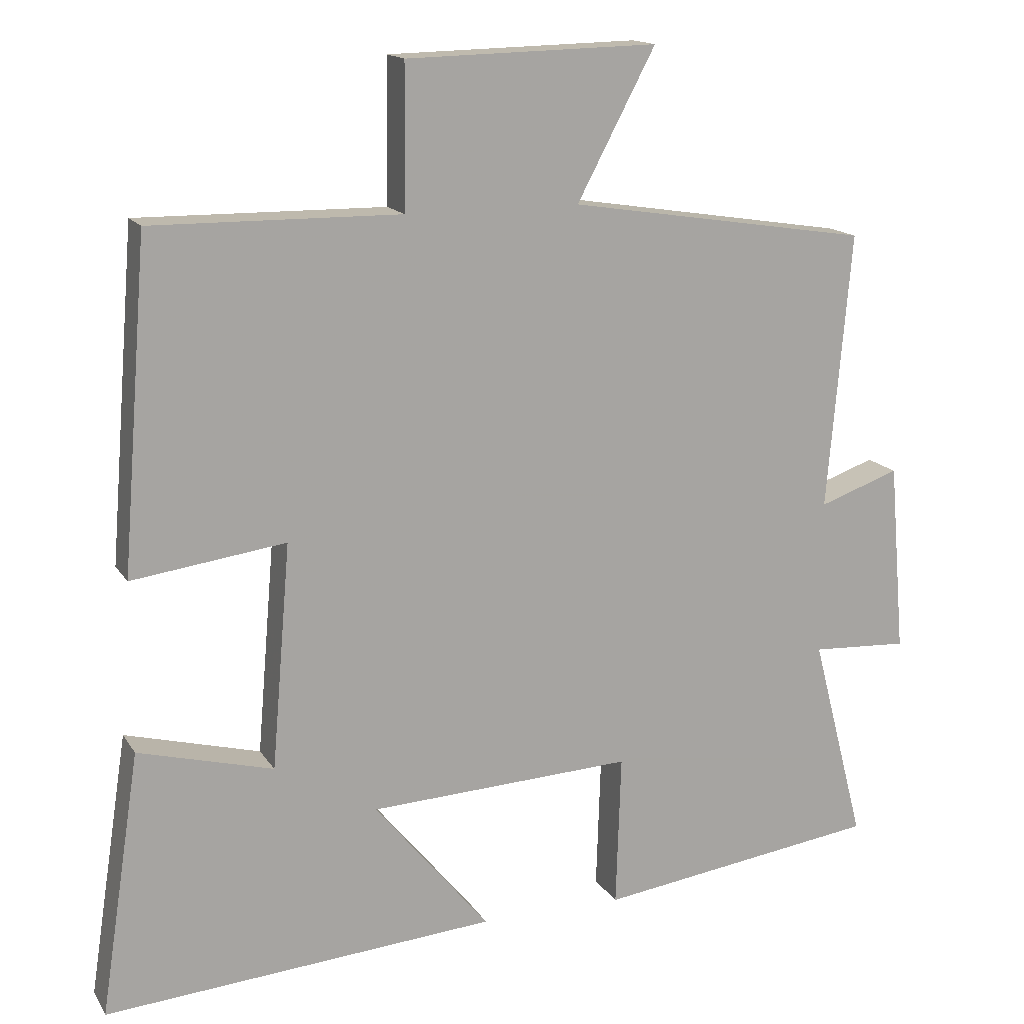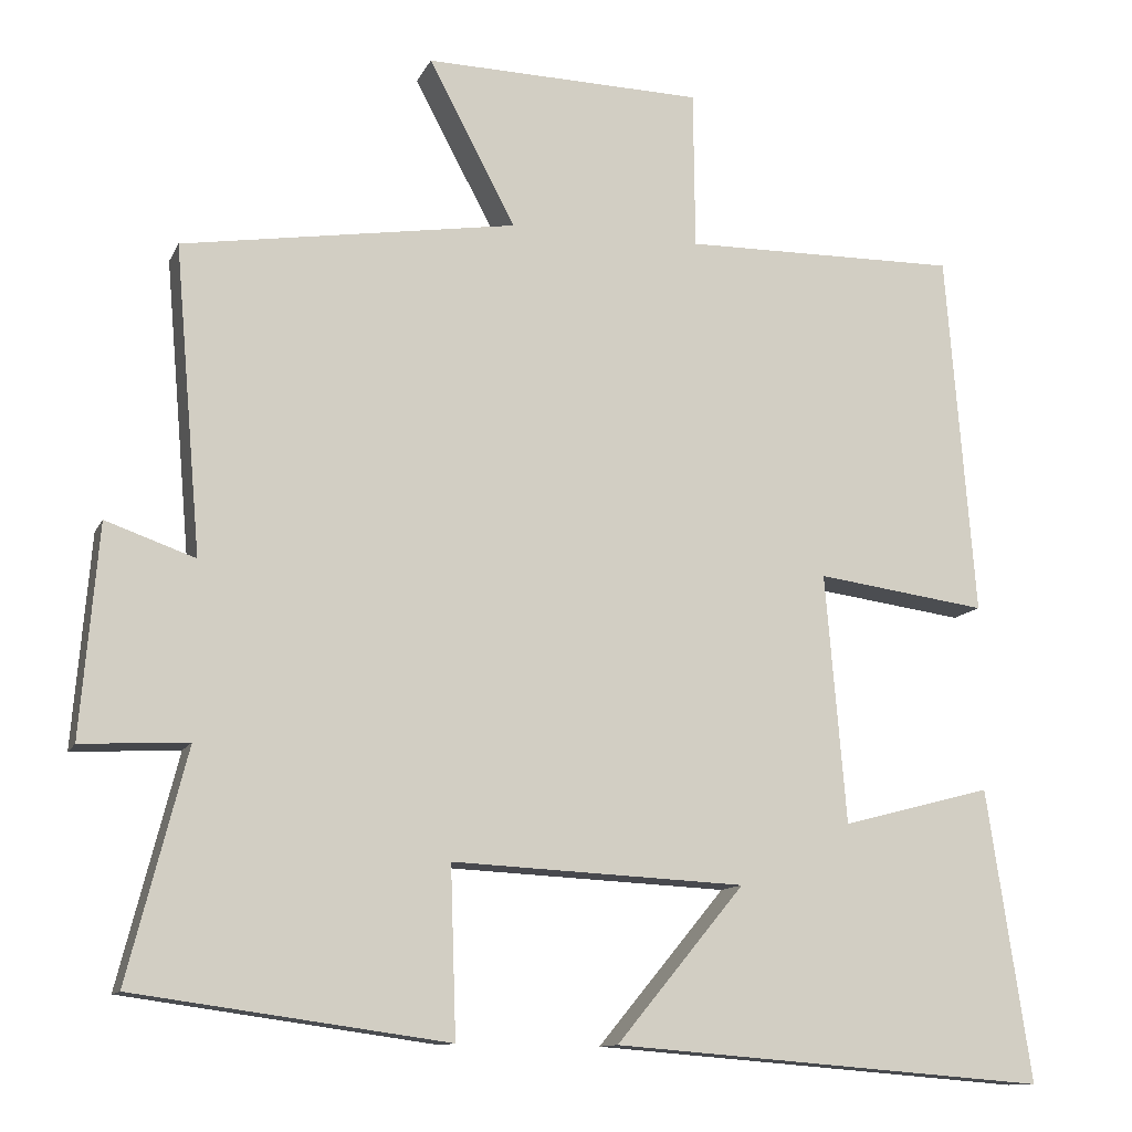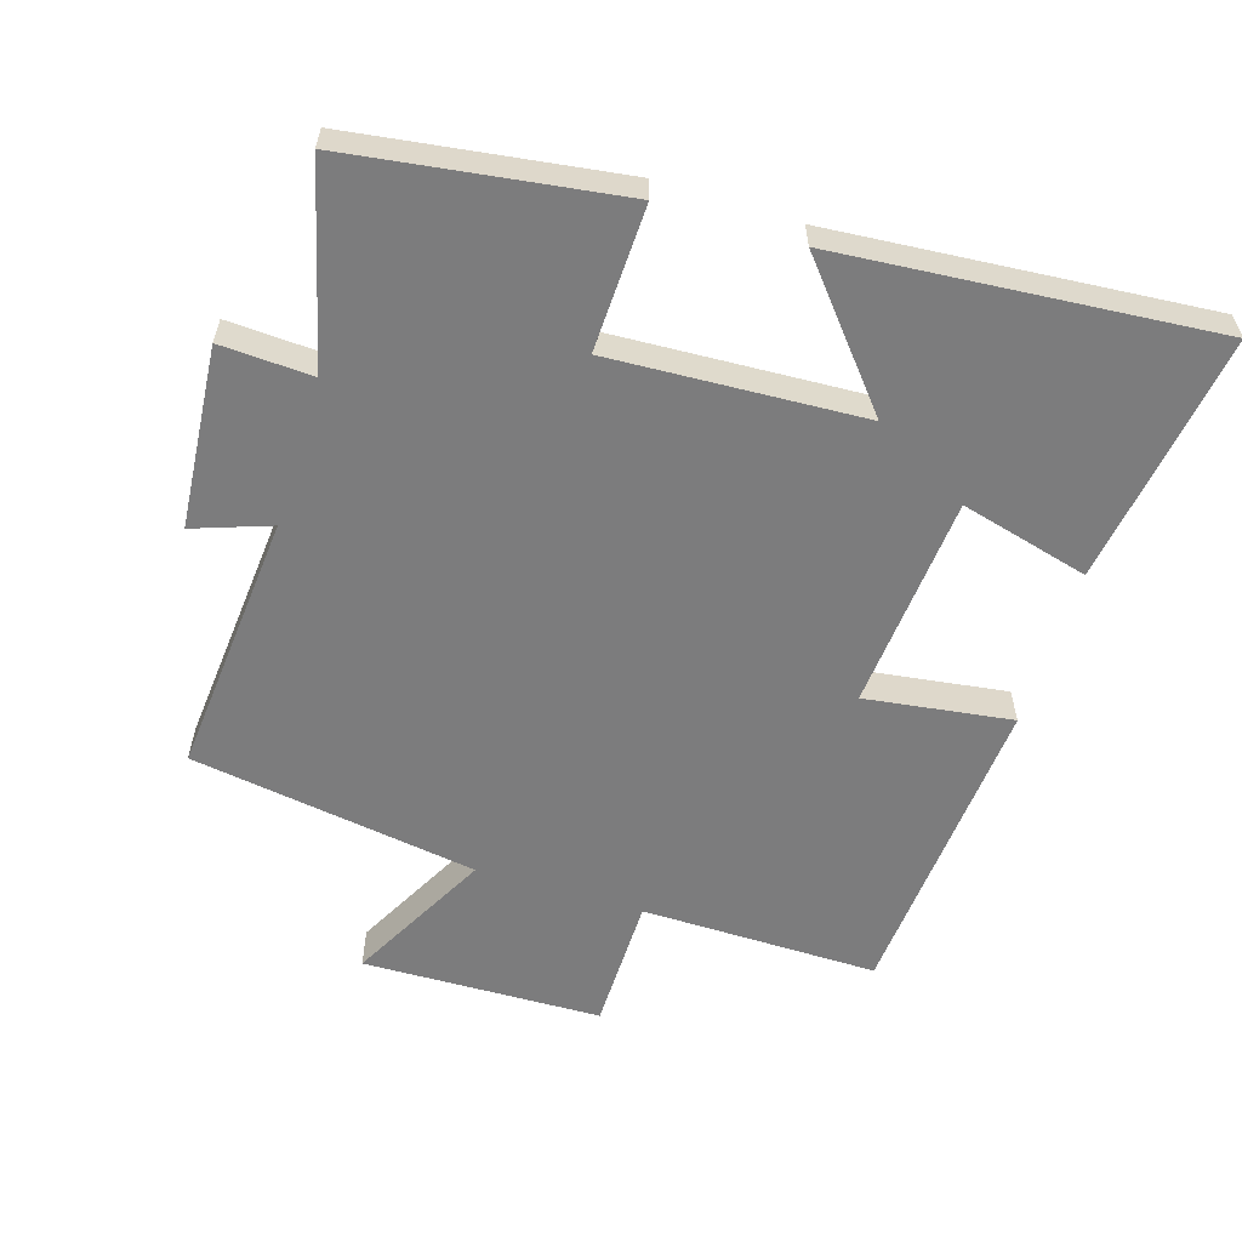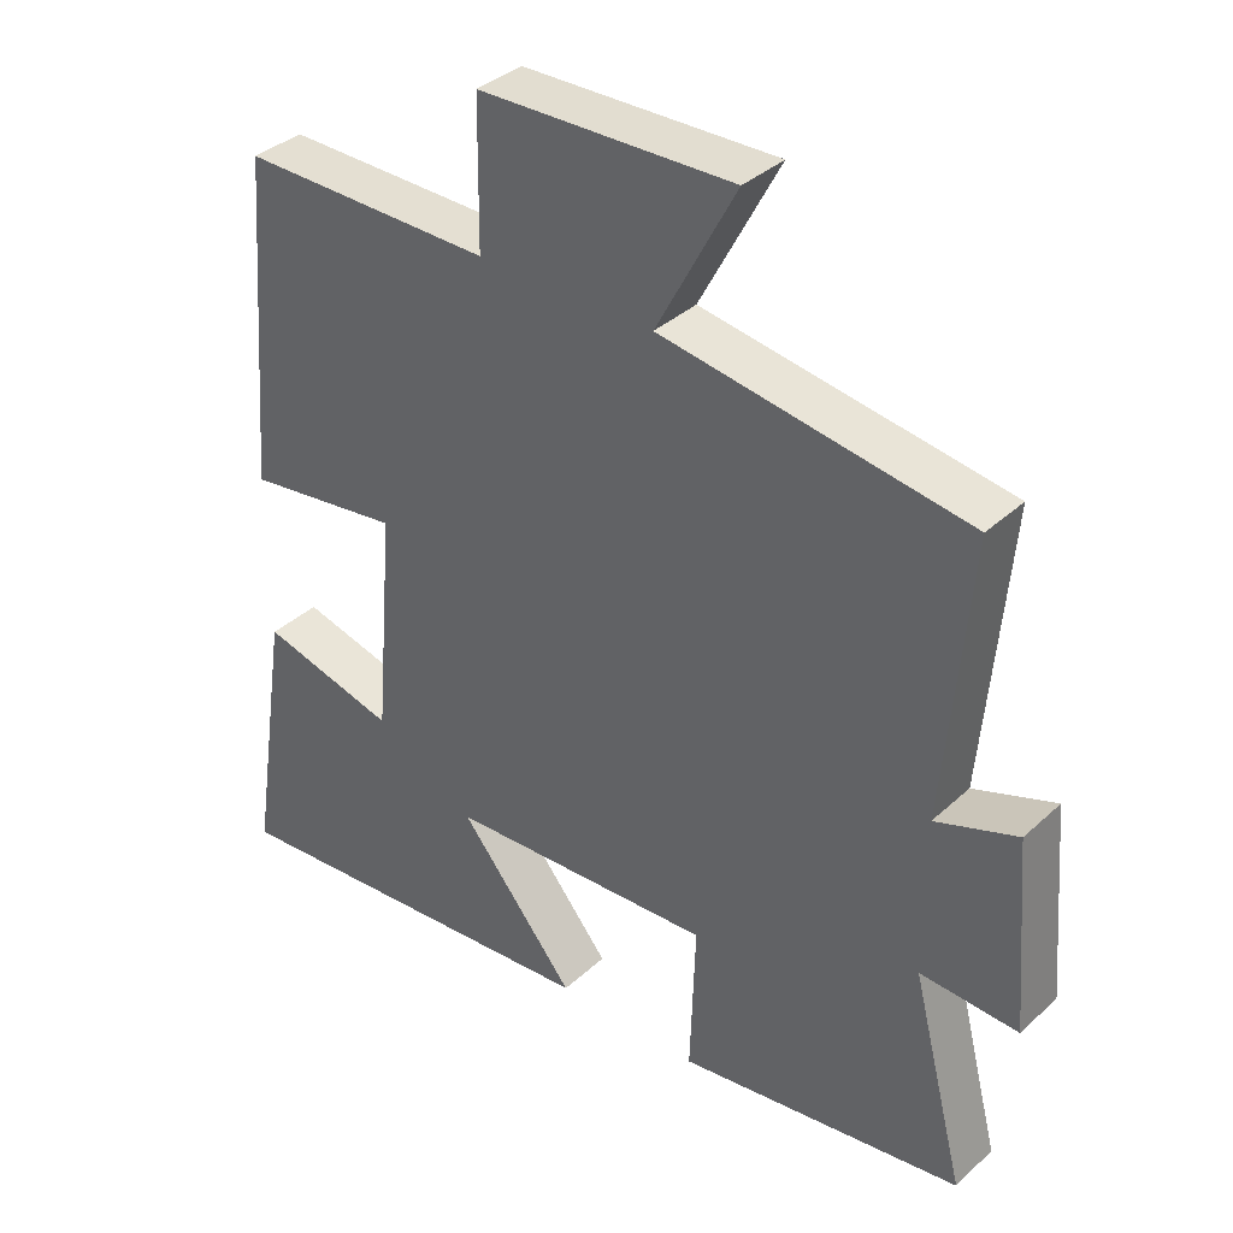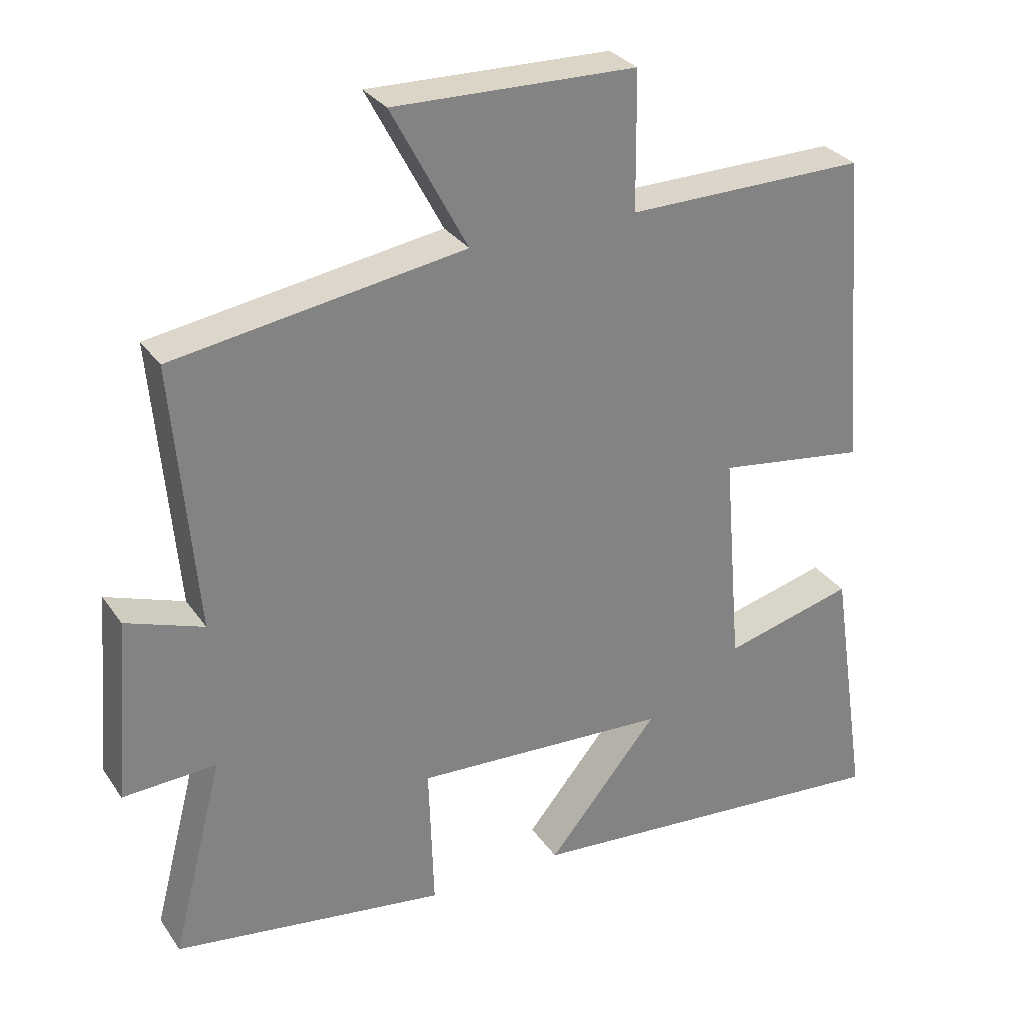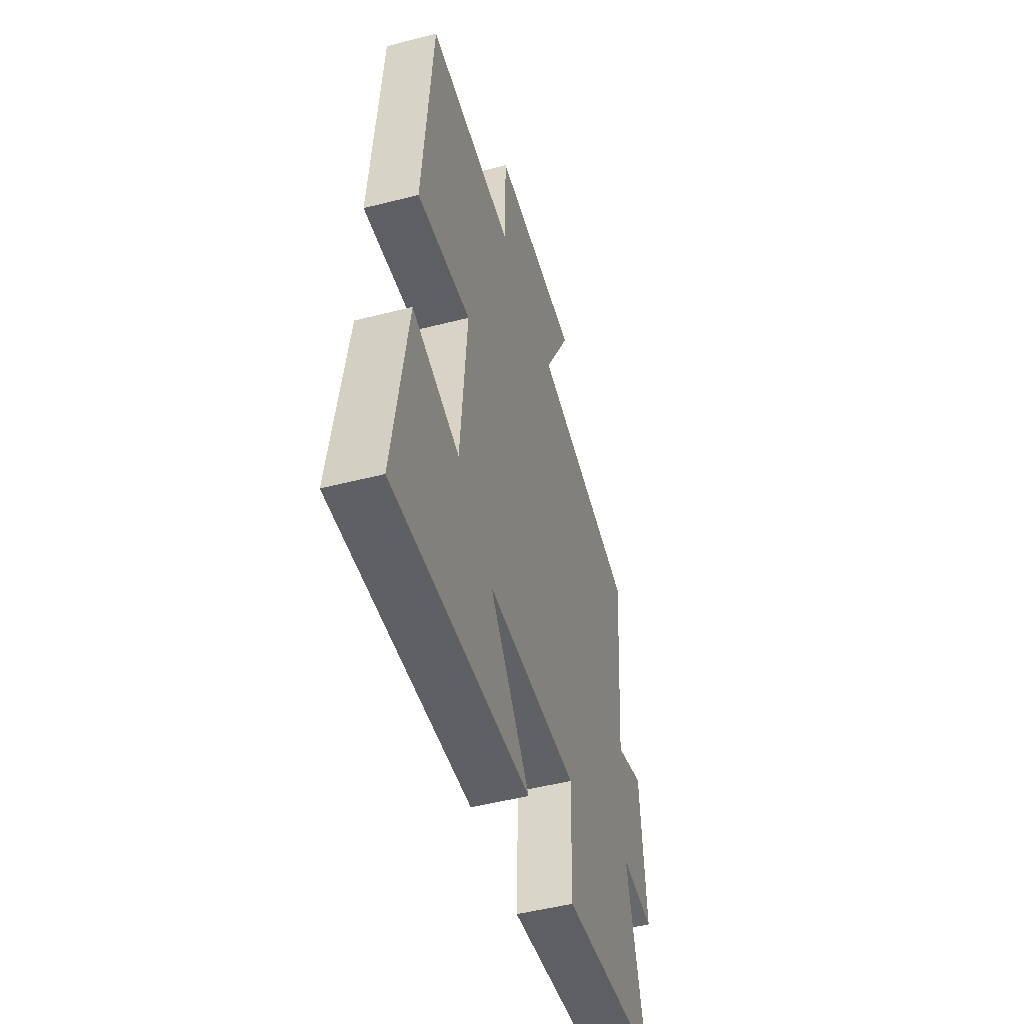
<metadata>
{"format":"obj","ext":"obj","renderer":"f3d","projection":"perspective","resolution":1024,"background":"white","views":[{"elev":15.3,"azim":-21.5,"up":"+Z"},{"elev":-11.7,"azim":162.7,"up":"+Z"},{"elev":-58.8,"azim":162.8,"up":"+Y"},{"elev":36.3,"azim":40.3,"up":"+Z"},{"elev":29.9,"azim":151.9,"up":"+Z"},{"elev":-49.6,"azim":-74.2,"up":"+Z"}]}
</metadata>
<code>
v 0.573 0.07 -0.446
v 0.184 0.07 -0.5
v 0.191 0.07 -0.29
v -0.173 0.07 -0.308
v -0.014 0.07 -0.5
v -0.555 0.07 -0.543
v -0.5 0.07 -0.18
v -0.314 0.07 -0.229
v -0.288 0.07 0.081
v -0.5 0.07 0.052
v -0.464 0.07 0.504
v -0.122 0.07 0.5
v -0.12 0.07 0.696
v 0.226 0.07 0.704
v 0.118 0.07 0.5
v 0.533 0.07 0.435
v 0.5 0.07 0.054
v 0.611 0.07 0.093
v 0.633 0.07 -0.169
v 0.5 0.07 -0.162
v 0.573 0 -0.446
v 0.184 0 -0.5
v 0.191 0 -0.29
v -0.173 0 -0.308
v -0.014 0 -0.5
v -0.555 0 -0.543
v -0.5 0 -0.18
v -0.314 0 -0.229
v -0.288 0 0.081
v -0.5 0 0.052
v -0.464 0 0.504
v -0.122 0 0.5
v -0.12 0 0.696
v 0.226 0 0.704
v 0.118 0 0.5
v 0.533 0 0.435
v 0.5 0 0.054
v 0.611 0 0.093
v 0.633 0 -0.169
v 0.5 0 -0.162
f 17 18 19 20
f 15 16 17
f 15 17 20
f 12 13 14 15
f 12 15 20 1
f 9 10 11 12
f 8 9 12
f 6 7 8
f 5 6 8
f 4 5 8
f 3 4 8 12
f 1 2 3
f 1 3 12
f 40 39 38 37
f 37 36 35
f 40 37 35
f 35 34 33 32
f 21 40 35 32
f 32 31 30 29
f 32 29 28
f 28 27 26
f 28 26 25
f 28 25 24
f 32 28 24 23
f 23 22 21
f 32 23 21
f 1 21 22 2
f 2 22 23 3
f 3 23 24 4
f 4 24 25 5
f 5 25 26 6
f 6 26 27 7
f 7 27 28 8
f 8 28 29 9
f 9 29 30 10
f 10 30 31 11
f 11 31 32 12
f 12 32 33 13
f 13 33 34 14
f 14 34 35 15
f 15 35 36 16
f 16 36 37 17
f 17 37 38 18
f 18 38 39 19
f 19 39 40 20
f 20 40 21 1

</code>
